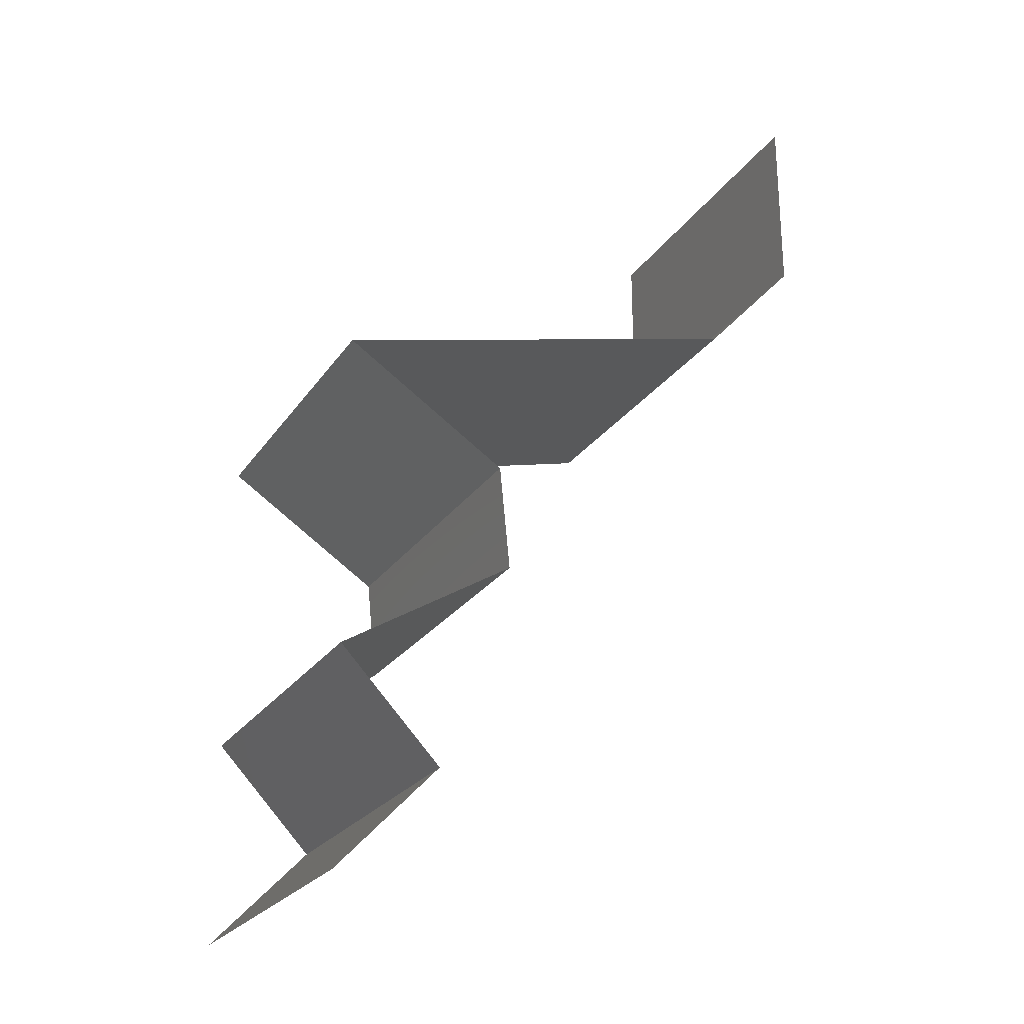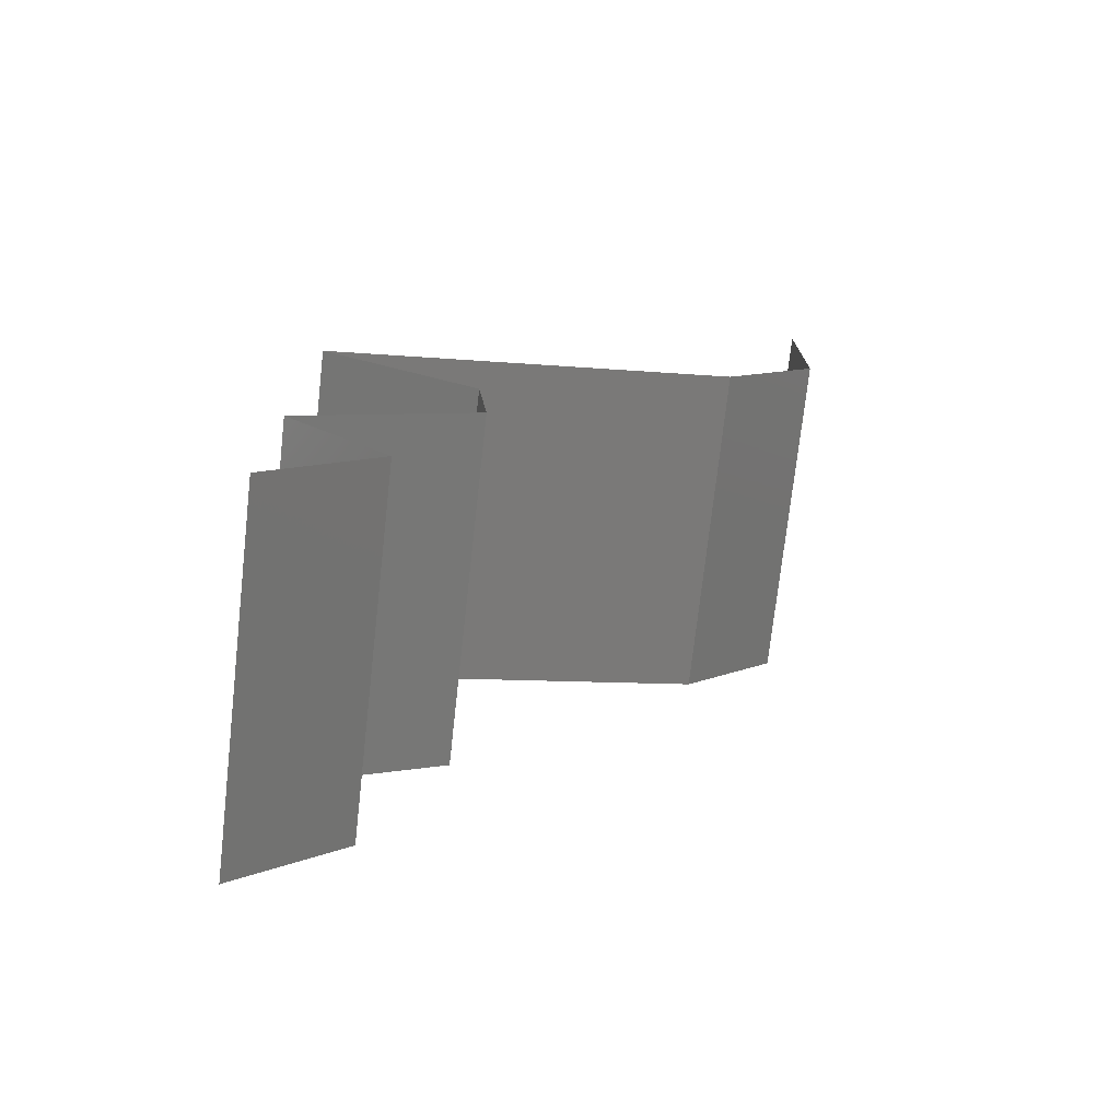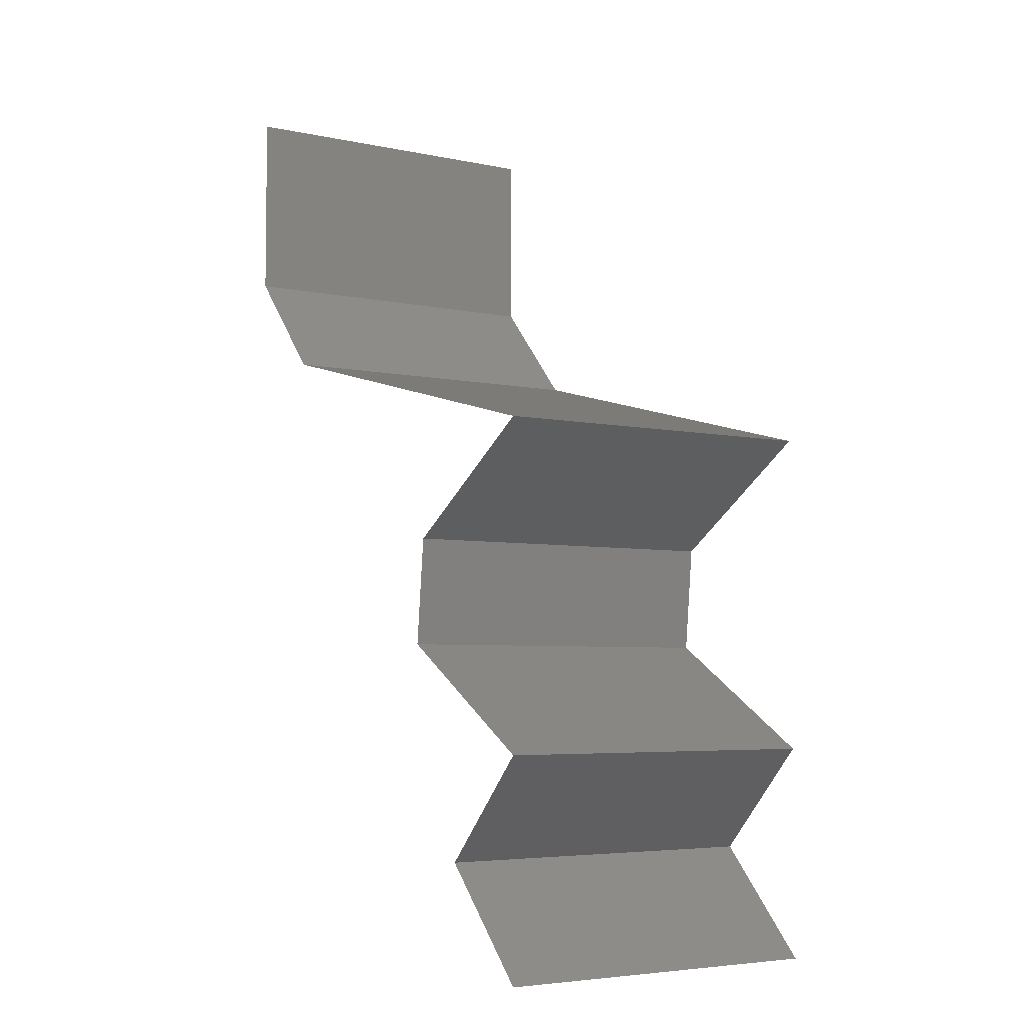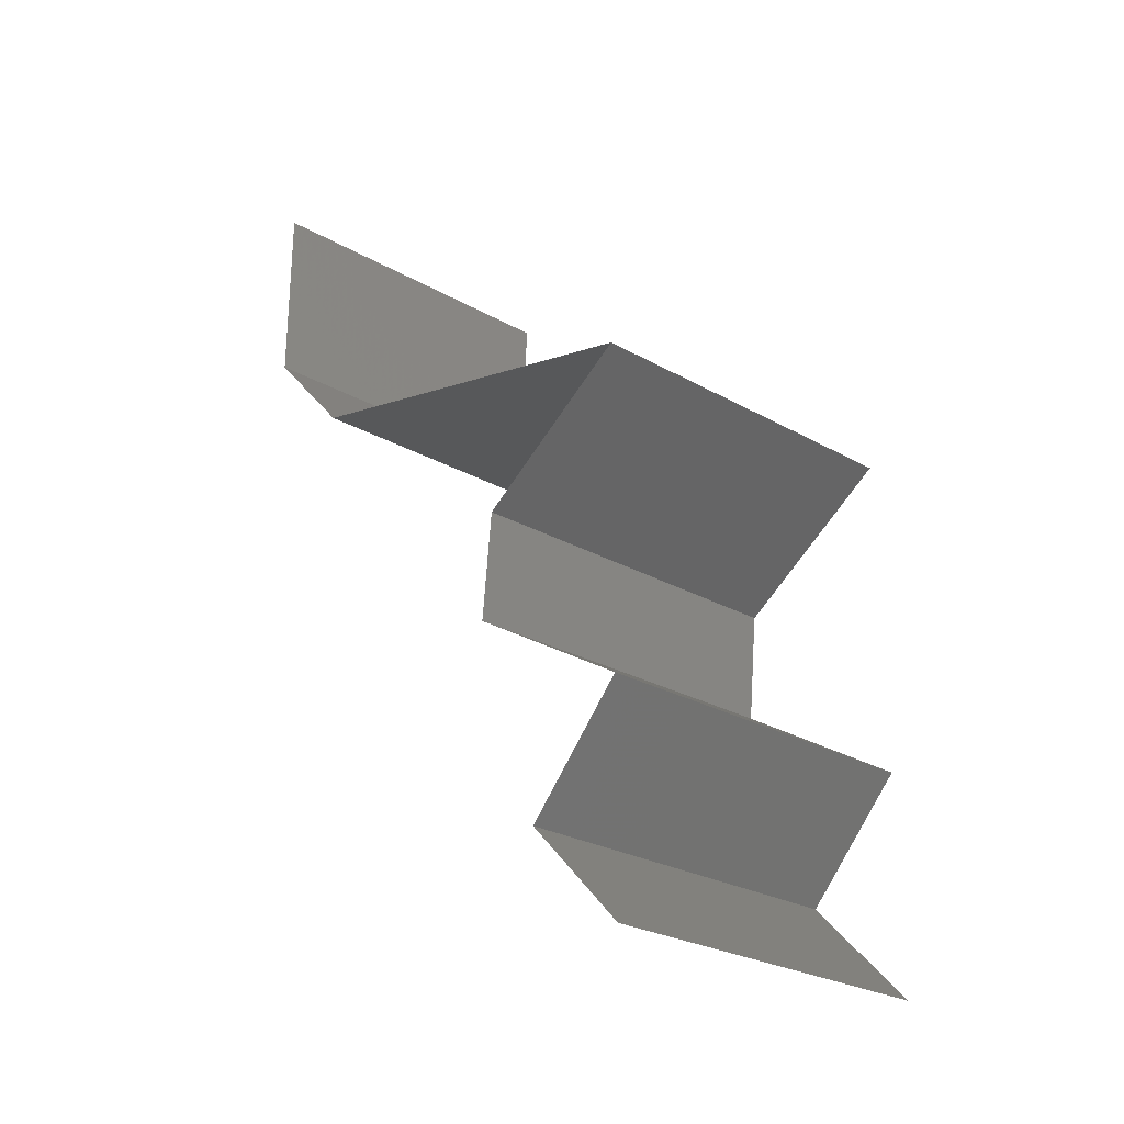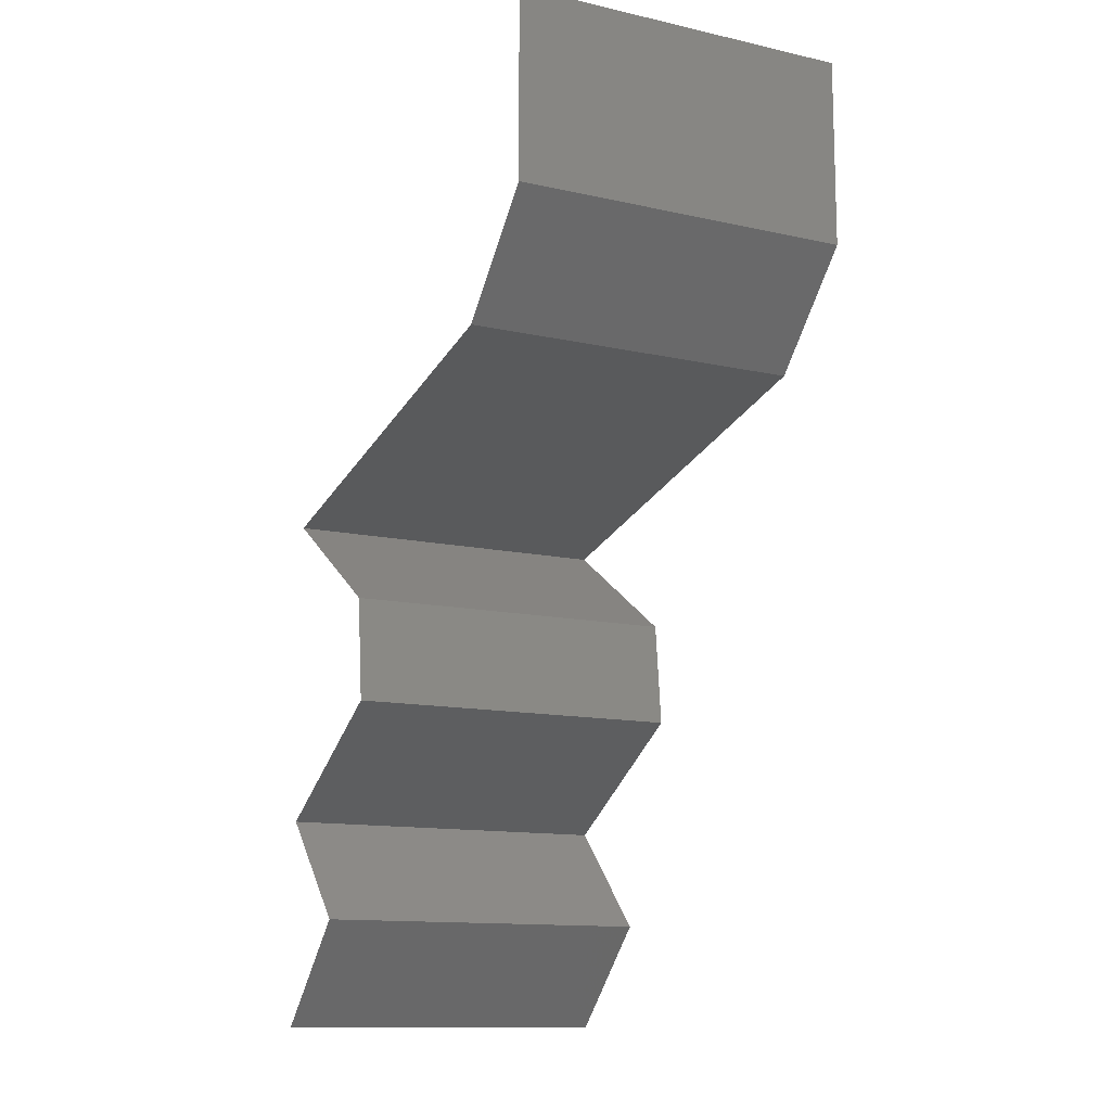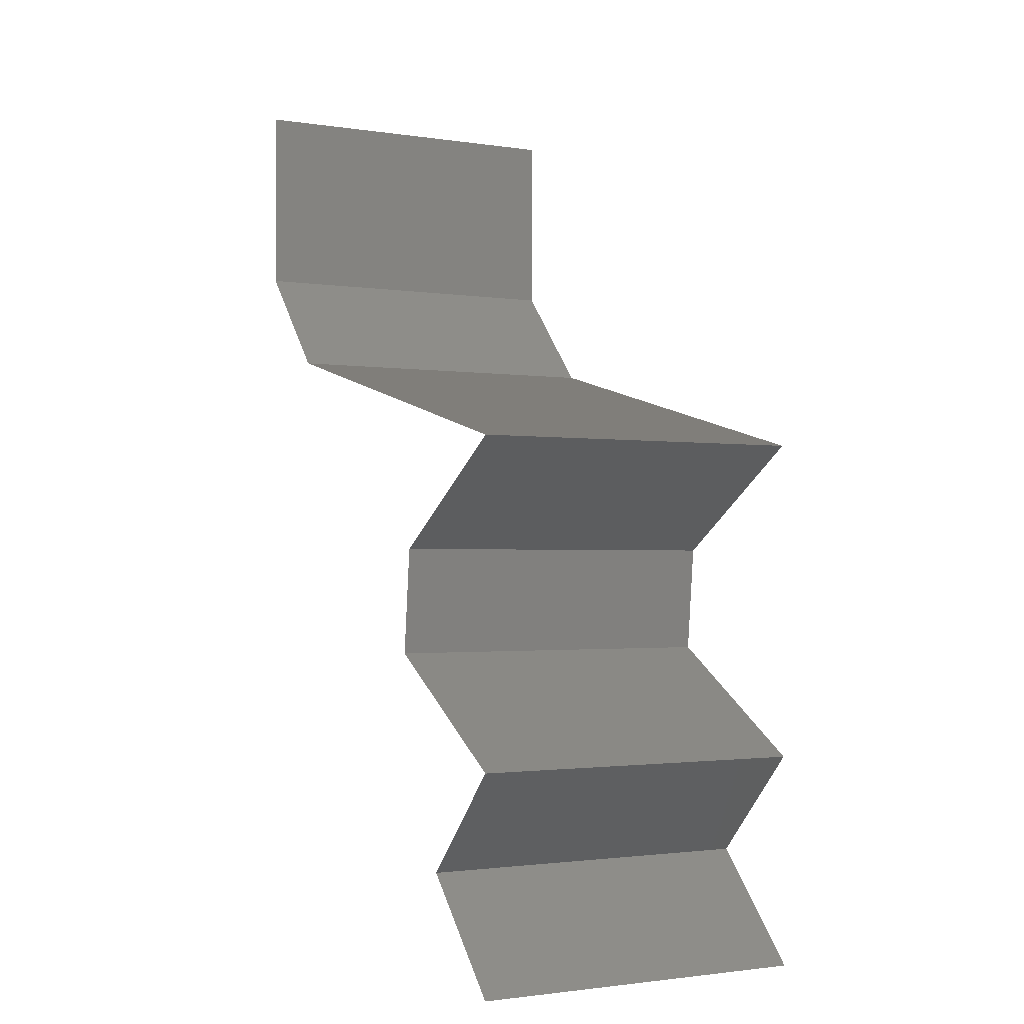
<metadata>
{"format":"stl","ext":"stl","renderer":"f3d","projection":"perspective","resolution":1024,"background":"white","views":[{"elev":-24.5,"azim":-26.0,"up":"+Y"},{"elev":-74.3,"azim":-6.4,"up":"+Y"},{"elev":-5.0,"azim":-123.9,"up":"+Y"},{"elev":-26.4,"azim":-131.7,"up":"+Y"},{"elev":-12.5,"azim":62.4,"up":"+Y"},{"elev":-1.7,"azim":-119.1,"up":"+Y"}]}
</metadata>
<code>
# stl→obj: 51 verts, 76 faces
v 0.04 0.06 0
v 0.04 0.05449 0.005521
v 0.04 0.04899 0
v 0.04 0.04899 0.02
v 0.04 0.05449 0.01451
v 0.04 0.06 0.02
v 0.04 0.06 0.01
v 0.04 0.04899 0.01
v 0.03719 0.04592 0.015
v 0.03437 0.04286 0
v 0.03719 0.04592 0.005
v 0.03437 0.04286 0.01
v 0.03437 0.04286 0.02
v 0.01812 0.03878 0.02
v 0.02219 0.0398 0.01249
v 0.02625 0.04082 0.02
v 0.02877 0.04145 0.01367
v 0.01 0.03674 0.01
v 0.01561 0.03815 0.01367
v 0.01 0.03674 0.02
v 0.01 0.03674 0
v 0.01635 0.03834 0.006862
v 0.02802 0.04127 0.006862
v 0.02219 0.0398 0.005023
v 0.01812 0.03878 0
v 0.02625 0.04082 0
v 0.01936 0.03062 0.02
v 0.01468 0.03368 0.01448
v 0.01468 0.03368 0.005691
v 0.01936 0.03062 0
v 0.01936 0.03062 0.01
v 0.01997 0.02449 0.01
v 0.01967 0.02755 0.005
v 0.01967 0.02755 0.015
v 0.01997 0.02449 0
v 0.01997 0.02449 0.02
v 0.01499 0.02143 0.005729
v 0.01 0.01837 0
v 0.01 0.01837 0.02
v 0.01499 0.02143 0.01405
v 0.01 0.01837 0.01
v 0.01293 0.01531 0.015
v 0.01586 0.01225 0
v 0.01293 0.01531 0.005
v 0.01586 0.01225 0.01
v 0.01586 0.01225 0.02
v 0.01293 0.009185 0.015
v 0.01 0.006123 0
v 0.01293 0.009185 0.005
v 0.01 0.006123 0.01
v 0.01 0.006123 0.02
f 1 2 3
f 4 5 6
f 7 5 2
f 2 5 8
f 6 5 7
f 3 2 8
f 7 2 1
f 8 5 4
f 4 9 8
f 10 11 12
f 8 11 3
f 12 9 13
f 13 9 4
f 3 11 10
f 8 9 12
f 12 11 8
f 14 15 16
f 13 17 12
f 18 19 20
f 21 22 18
f 12 23 10
f 24 23 15
f 15 22 24
f 16 17 13
f 20 19 14
f 25 22 21
f 10 23 26
f 15 23 17
f 19 22 15
f 26 24 25
f 15 17 16
f 14 19 15
f 24 22 25
f 26 23 24
f 17 23 12
f 18 22 19
f 27 28 20
f 21 29 30
f 20 28 18
f 30 29 31
f 28 29 18
f 31 29 28
f 18 29 21
f 31 28 27
f 32 33 31
f 31 34 32
f 30 33 35
f 36 34 27
f 31 33 30
f 27 34 31
f 35 33 32
f 32 34 36
f 35 37 38
f 39 40 36
f 32 40 37
f 37 40 41
f 36 40 32
f 38 37 41
f 32 37 35
f 41 40 39
f 39 42 41
f 43 44 45
f 41 44 38
f 45 42 46
f 41 42 45
f 45 44 41
f 38 44 43
f 46 42 39
f 46 47 45
f 48 49 50
f 45 49 43
f 50 47 51
f 50 49 45
f 45 47 50
f 51 47 46
f 43 49 48

</code>
